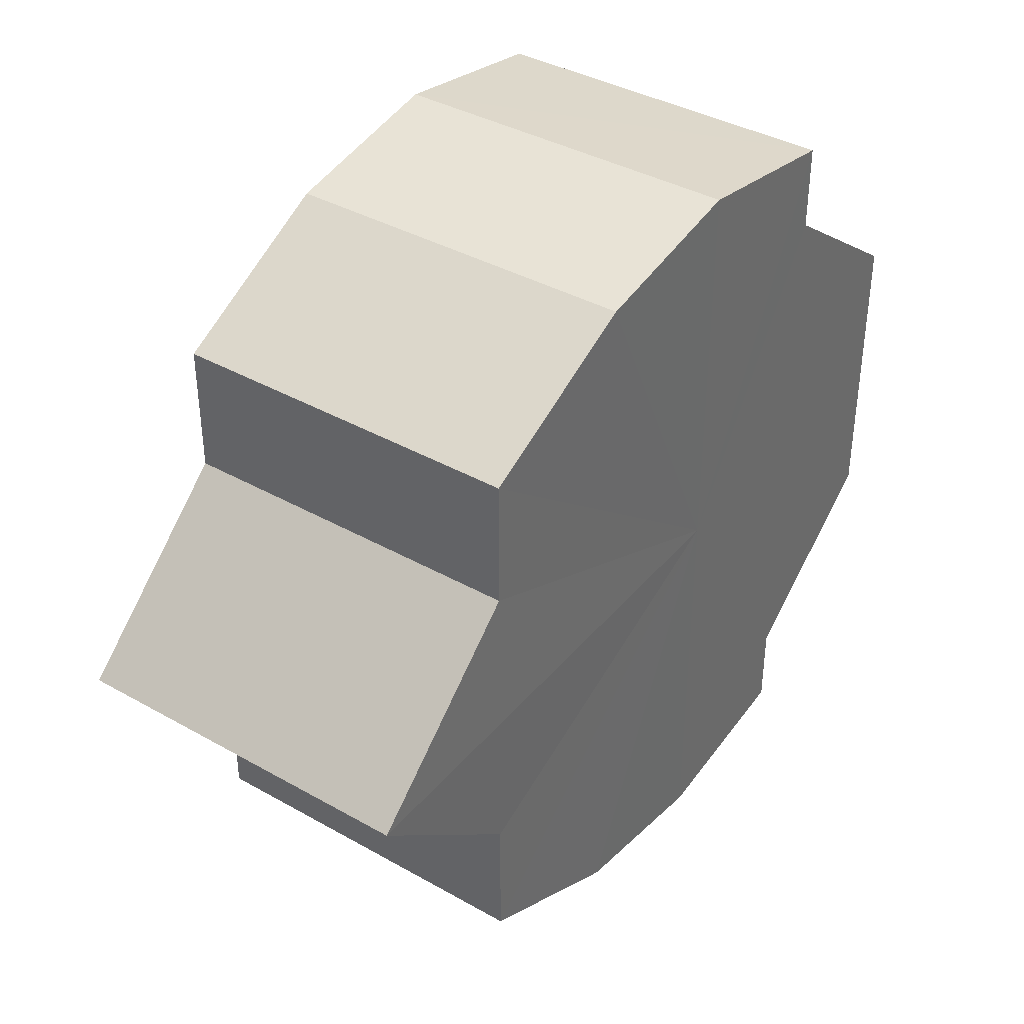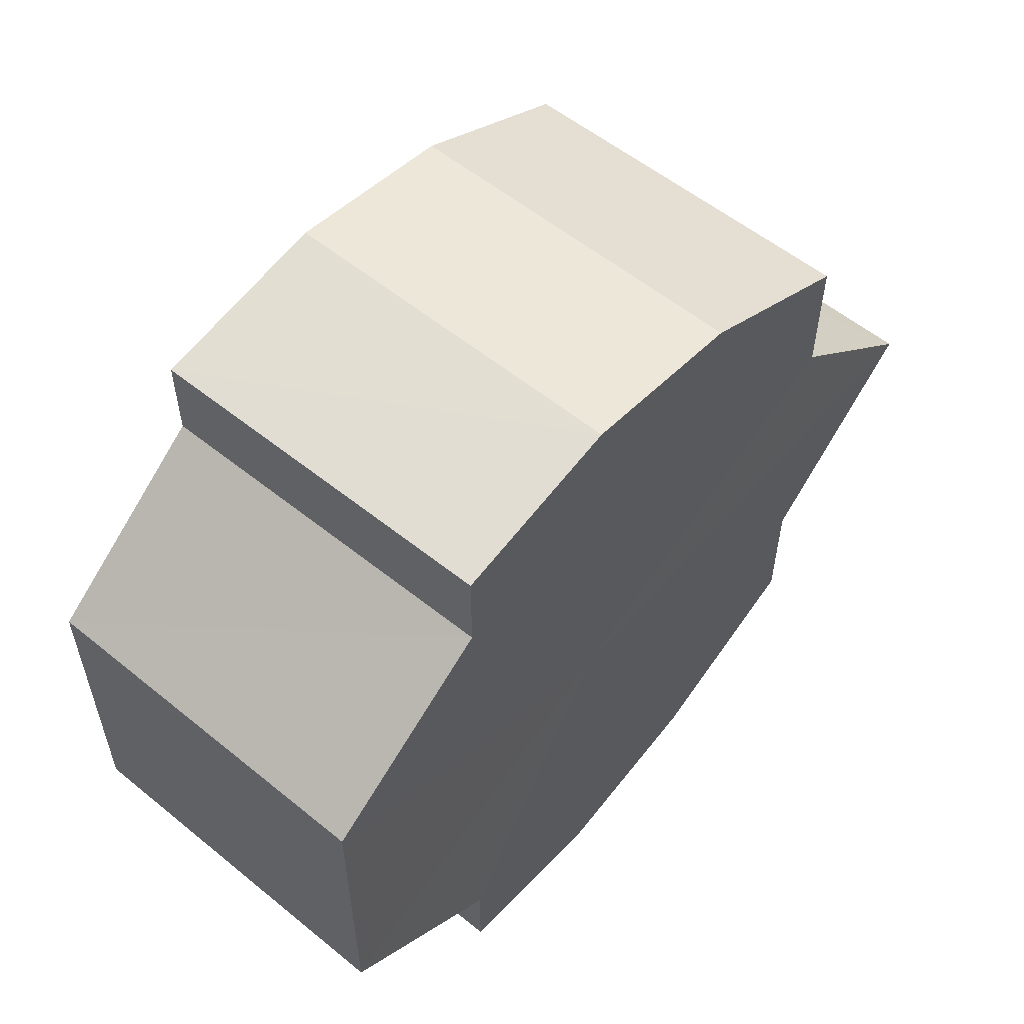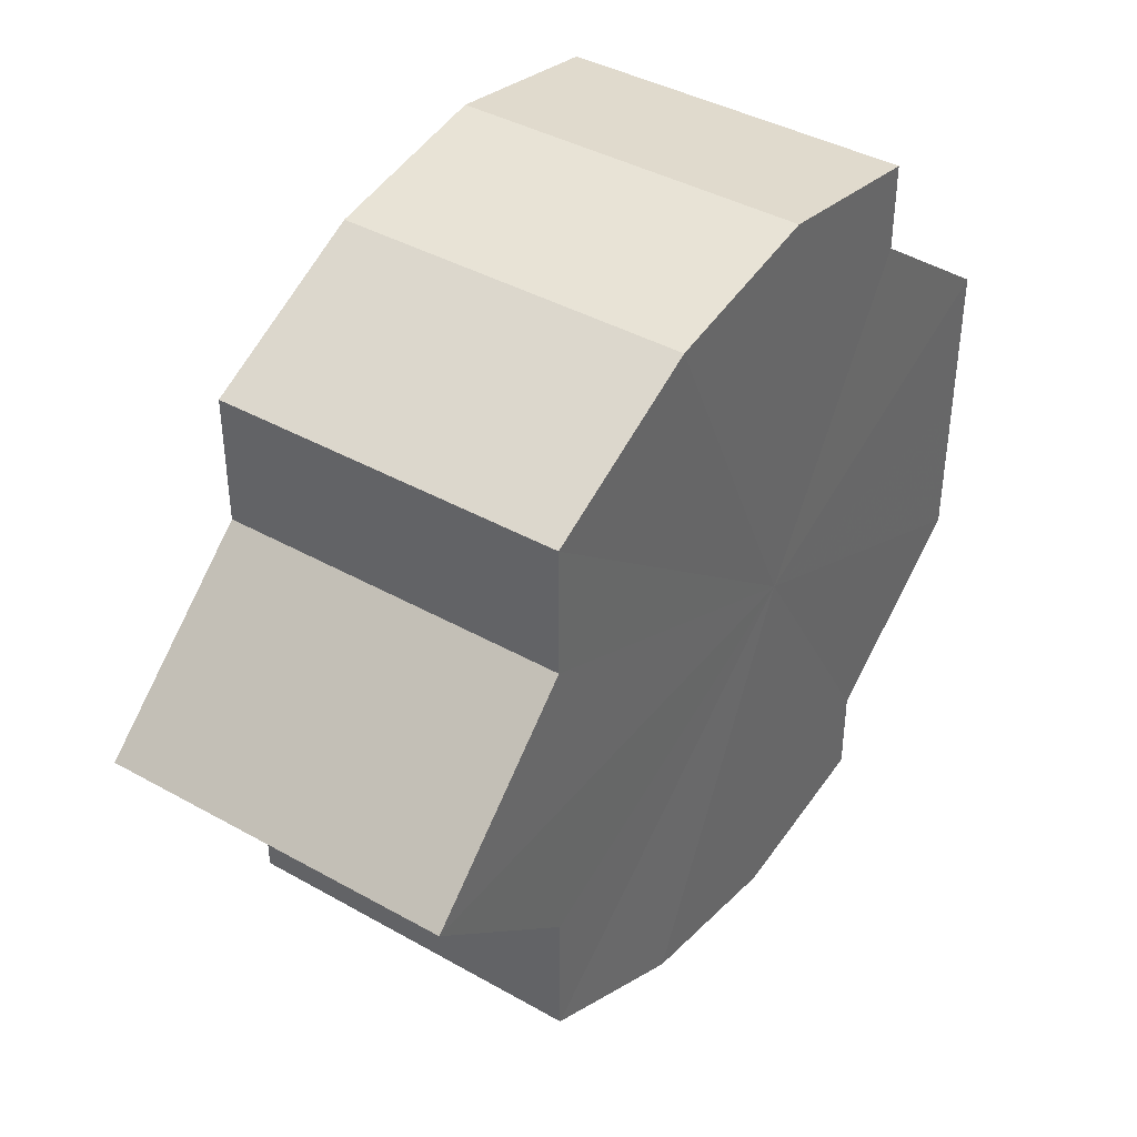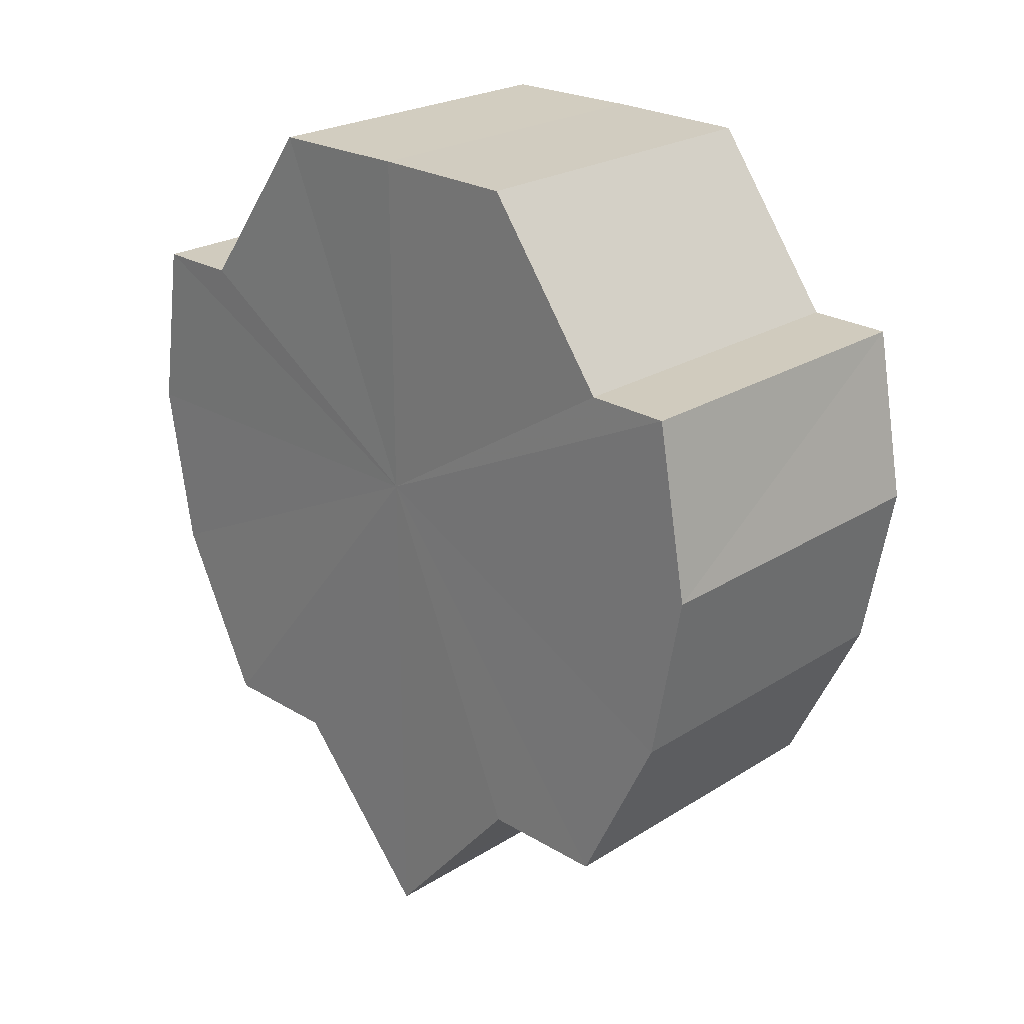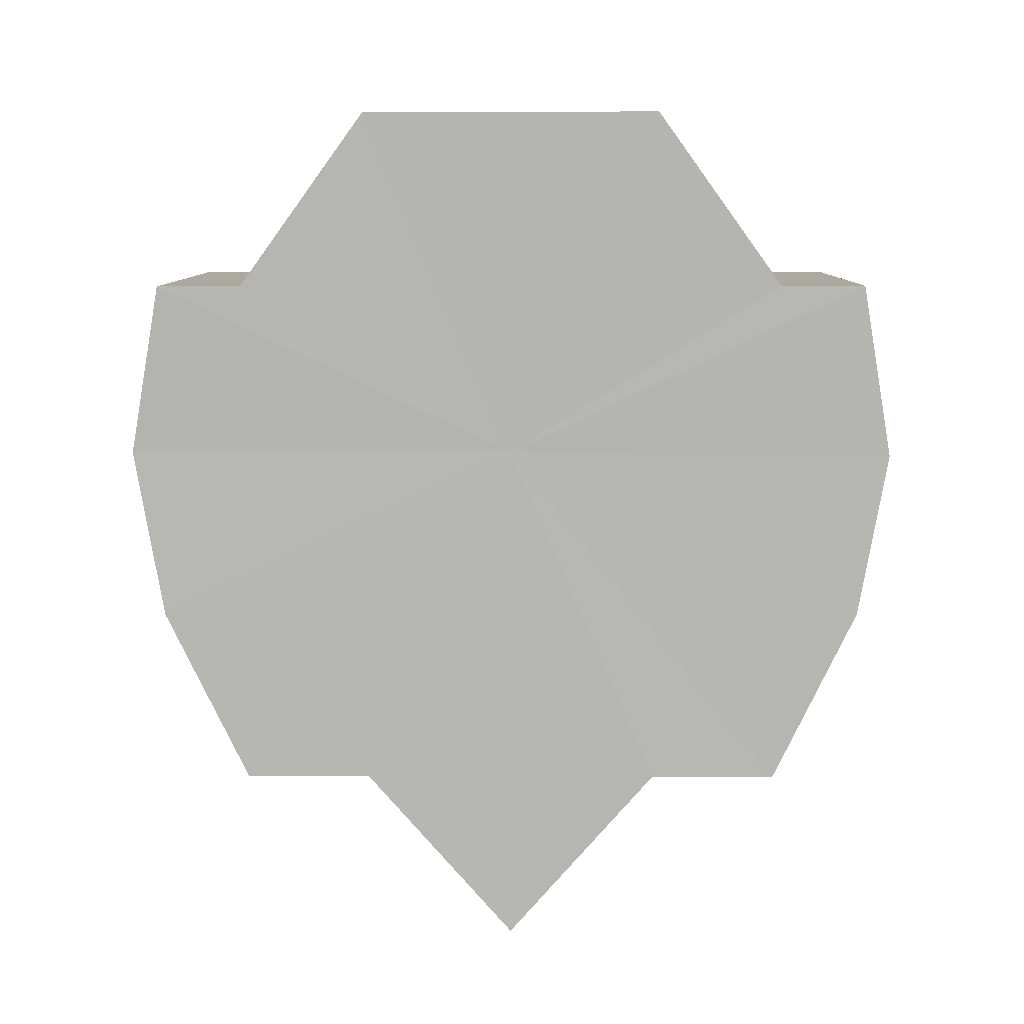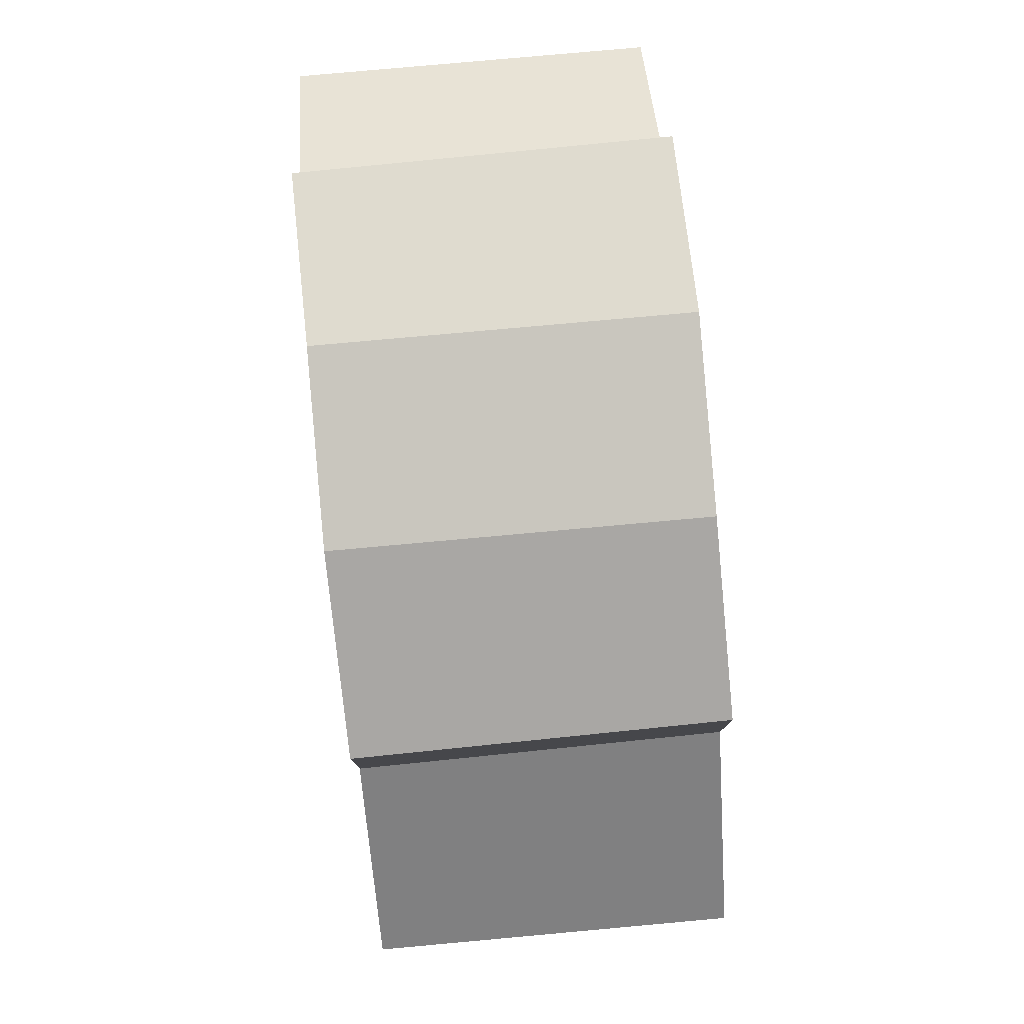
<metadata>
{"format":"obj","ext":"obj","renderer":"f3d","projection":"perspective","resolution":1024,"background":"white","views":[{"elev":39.0,"azim":35.2,"up":"+Z"},{"elev":56.7,"azim":-139.9,"up":"+Z"},{"elev":40.1,"azim":34.7,"up":"+Z"},{"elev":24.3,"azim":134.3,"up":"+Y"},{"elev":8.8,"azim":-89.5,"up":"+Y"},{"elev":79.5,"azim":-5.6,"up":"+Z"}]}
</metadata>
<code>
o 6029
v 2247 1881 7.22
v 2247 1881 7.229
v 2247 1881 7.22
v 2247 1881 7.236
v 2247 1881 7.229
v 2247 1881 7.229
v 2247 1881 7.229
v 2247 1881 7.241
v 2247 1881 7.236
v 2247 1881 7.243
v 2247 1881 7.241
v 2247 1881 7.241
v 2247 1881 7.243
v 2247 1881 7.236
v 2247 1881 7.236
v 2247 1881 7.241
v 2247 1881 7.241
v 2247 1881 7.243
v 2247 1881 7.243
v 2247 1881 7.241
v 2247 1881 7.241
v 2247 1881 7.22
v 2247 1881 7.243
v 2247 1881 7.236
v 2247 1881 7.241
v 2247 1881 7.229
v 2247 1881 7.236
v 2247 1881 7.22
v 2247 1881 7.229
v 2247 1881 7.211
v 2247 1881 7.204
v 2247 1881 7.22
v 2247 1881 7.211
v 2247 1881 7.22
v 2247 1881 7.211
v 2247 1881 7.204
v 2247 1881 7.211
v 2247 1881 7.204
v 2247 1881 7.199
v 2247 1881 7.204
v 2247 1881 7.199
v 2247 1881 7.197
v 2247 1881 7.199
v 2247 1881 7.197
v 2247 1881 7.199
v 2247 1881 7.204
v 2247 1881 7.199
v 2247 1881 7.199
v 2247 1881 7.197
v 2247 1881 7.211
v 2247 1881 7.204
v 2247 1881 7.199
v 2247 1881 7.197
v 2247 1881 7.22
v 2247 1881 7.211
v 2247 1881 7.199
v 2247 1881 7.197
v 2247 1881 7.229
v 2247 1881 7.22
v 2247 1881 7.204
v 2247 1881 7.199
v 2247 1881 7.236
v 2247 1881 7.229
v 2247 1881 7.211
v 2247 1881 7.204
v 2247 1881 7.22
v 2247 1881 7.211
v 2247 1881 7.241
v 2247 1881 7.236
v 2247 1881 7.241
v 2247 1881 7.236
v 2247 1881 7.229
v 2247 1881 7.236
v 2247 1881 7.22
v 2247 1881 7.229
v 2247 1881 7.211
v 2247 1881 7.22
v 2247 1881 7.204
v 2247 1881 7.211
v 2247 1881 7.199
v 2247 1881 7.204
v 2247 1881 7.22
v 2247 1881 7.22
v 2247 1881 7.229
v 2247 1881 7.211
v 2247 1881 7.236
v 2247 1881 7.204
v 2247 1881 7.241
v 2247 1881 7.199
v 2247 1881 7.243
v 2247 1881 7.197
v 2247 1881 7.241
v 2247 1881 7.199
v 2247 1881 7.236
v 2247 1881 7.204
v 2247 1881 7.229
v 2247 1881 7.211
v 2247 1881 7.22
f 1 2 3
f 2 4 5
f 3 6 7
f 4 8 9
f 8 10 11
f 10 12 13
f 7 14 15
f 15 16 17
f 17 18 19
f 19 20 21
f 22 20 23
f 22 24 20
f 22 23 25
f 22 26 24
f 22 25 27
f 22 28 26
f 22 27 29
f 22 30 28
f 22 31 30
f 22 29 32
f 33 32 34
f 22 32 35
f 36 37 33
f 22 35 38
f 39 40 36
f 22 38 41
f 22 41 42
f 22 42 43
f 22 43 31
f 44 45 39
f 46 43 47
f 48 49 44
f 50 51 46
f 52 53 48
f 54 55 50
f 53 56 57
f 58 59 54
f 56 60 61
f 62 63 58
f 60 64 65
f 64 66 67
f 68 69 62
f 70 71 68
f 71 72 73
f 72 74 75
f 74 76 77
f 76 78 79
f 78 80 81
f 82 83 84
f 82 85 83
f 82 84 86
f 82 87 85
f 82 86 88
f 82 89 87
f 82 88 90
f 82 91 89
f 82 90 92
f 82 93 91
f 82 92 94
f 82 95 93
f 82 94 96
f 82 97 95
f 82 96 98
f 82 98 97

</code>
